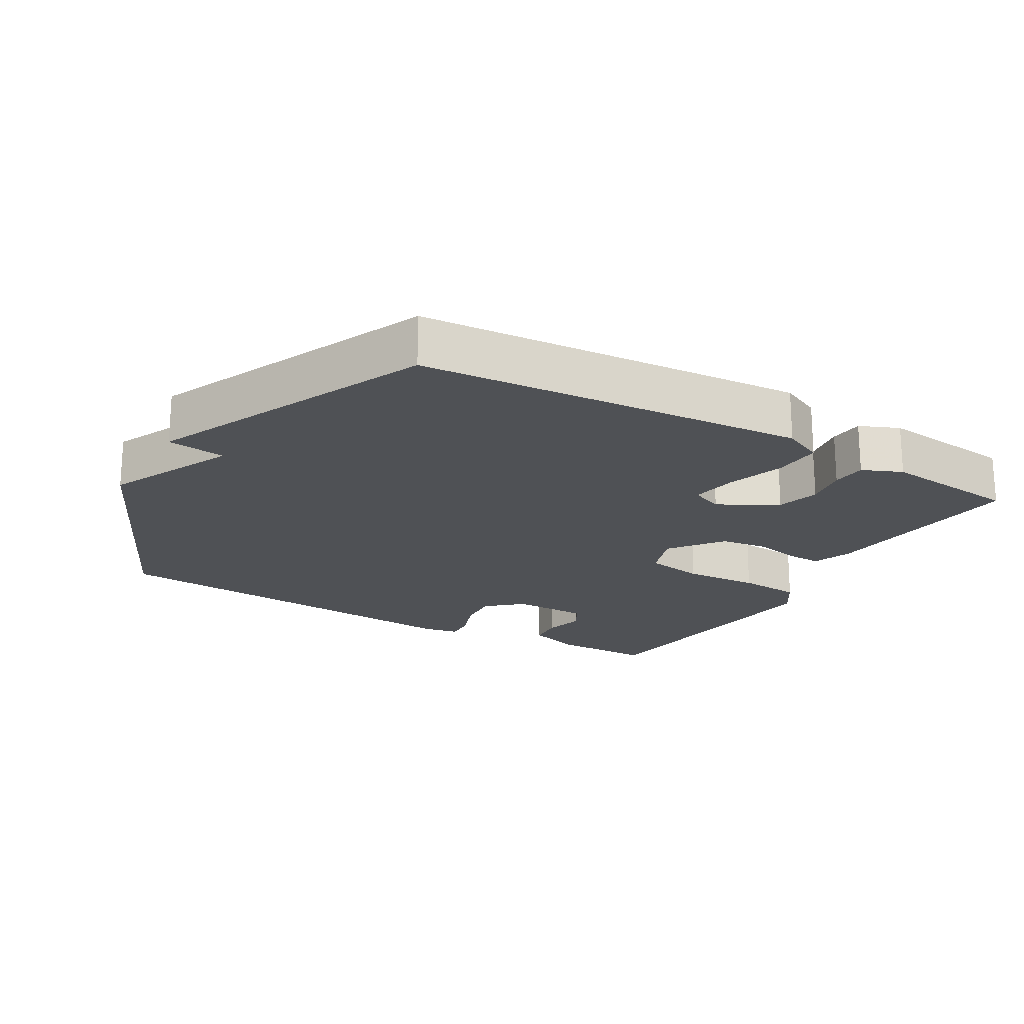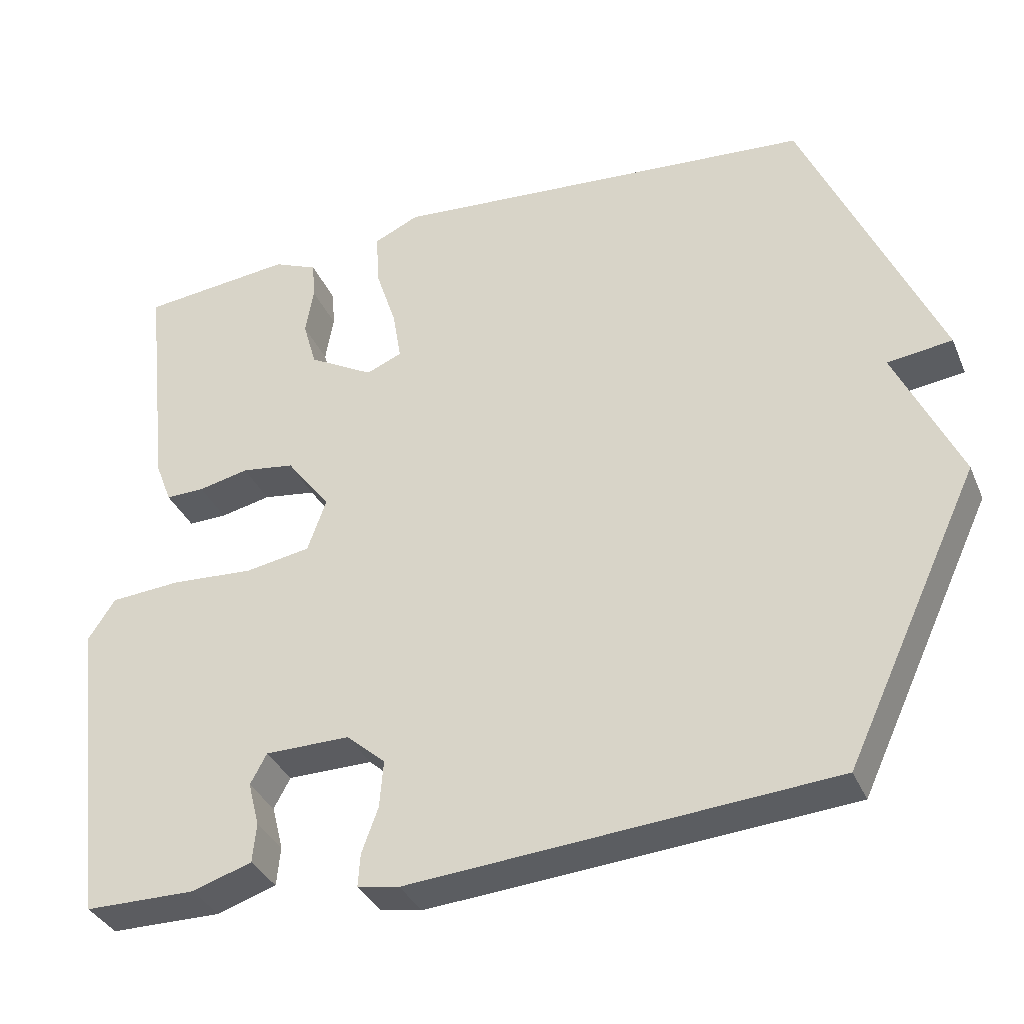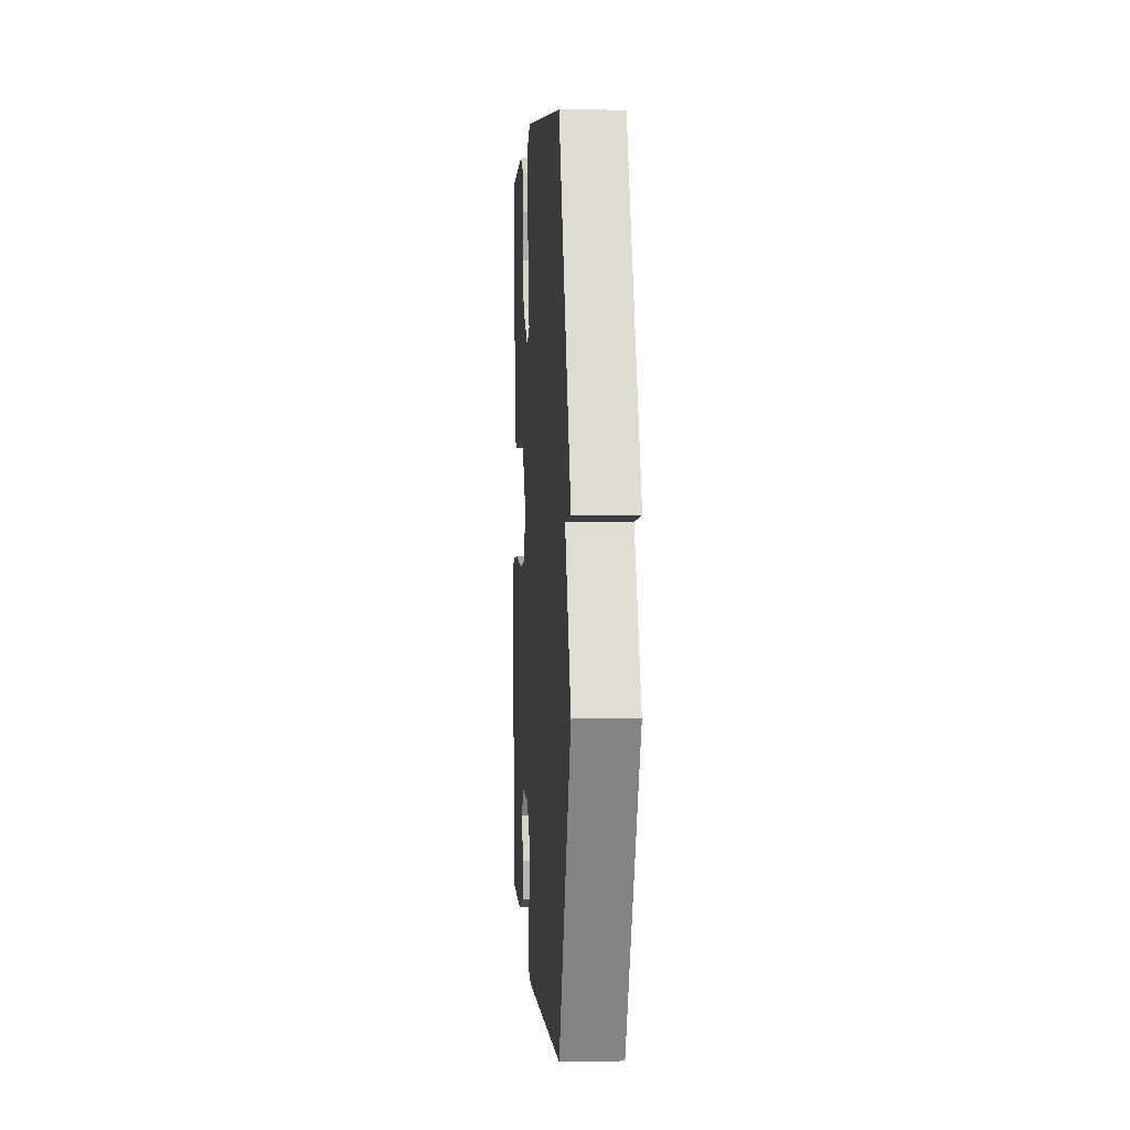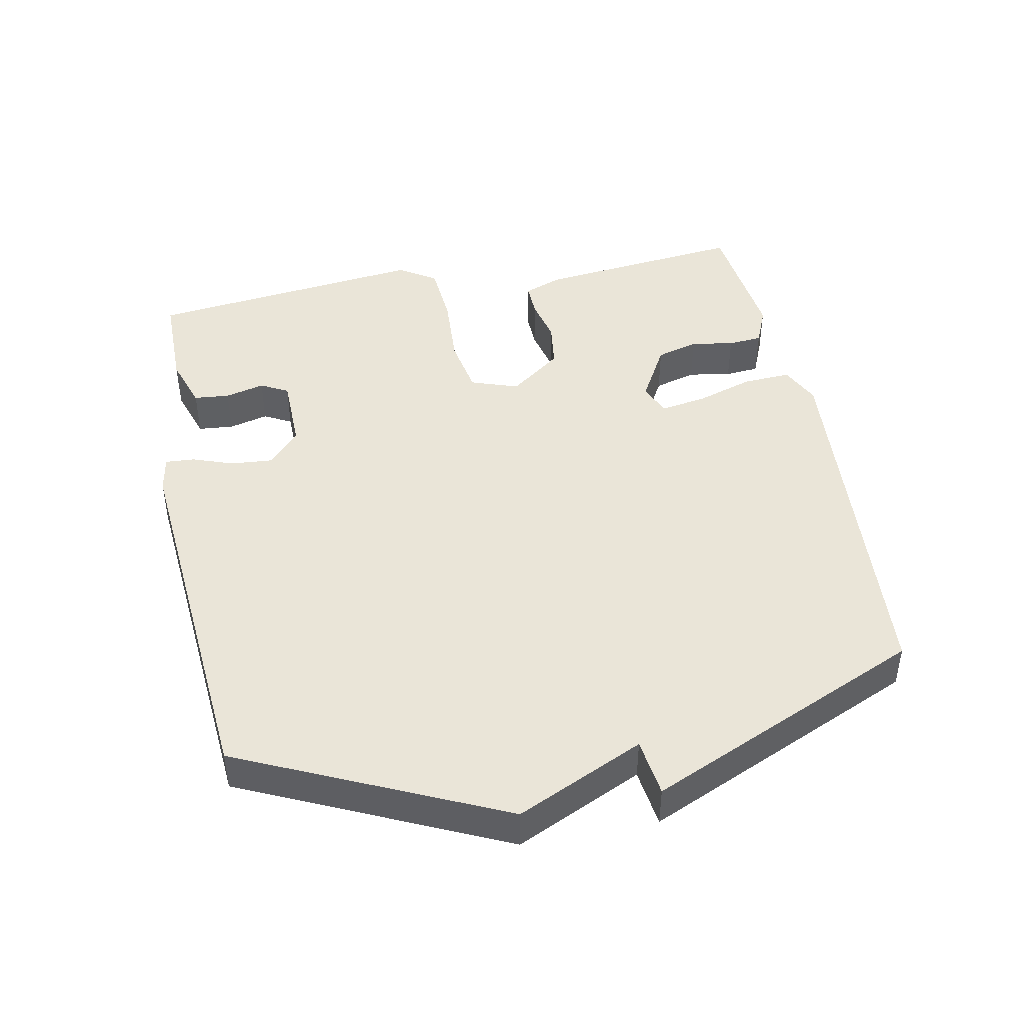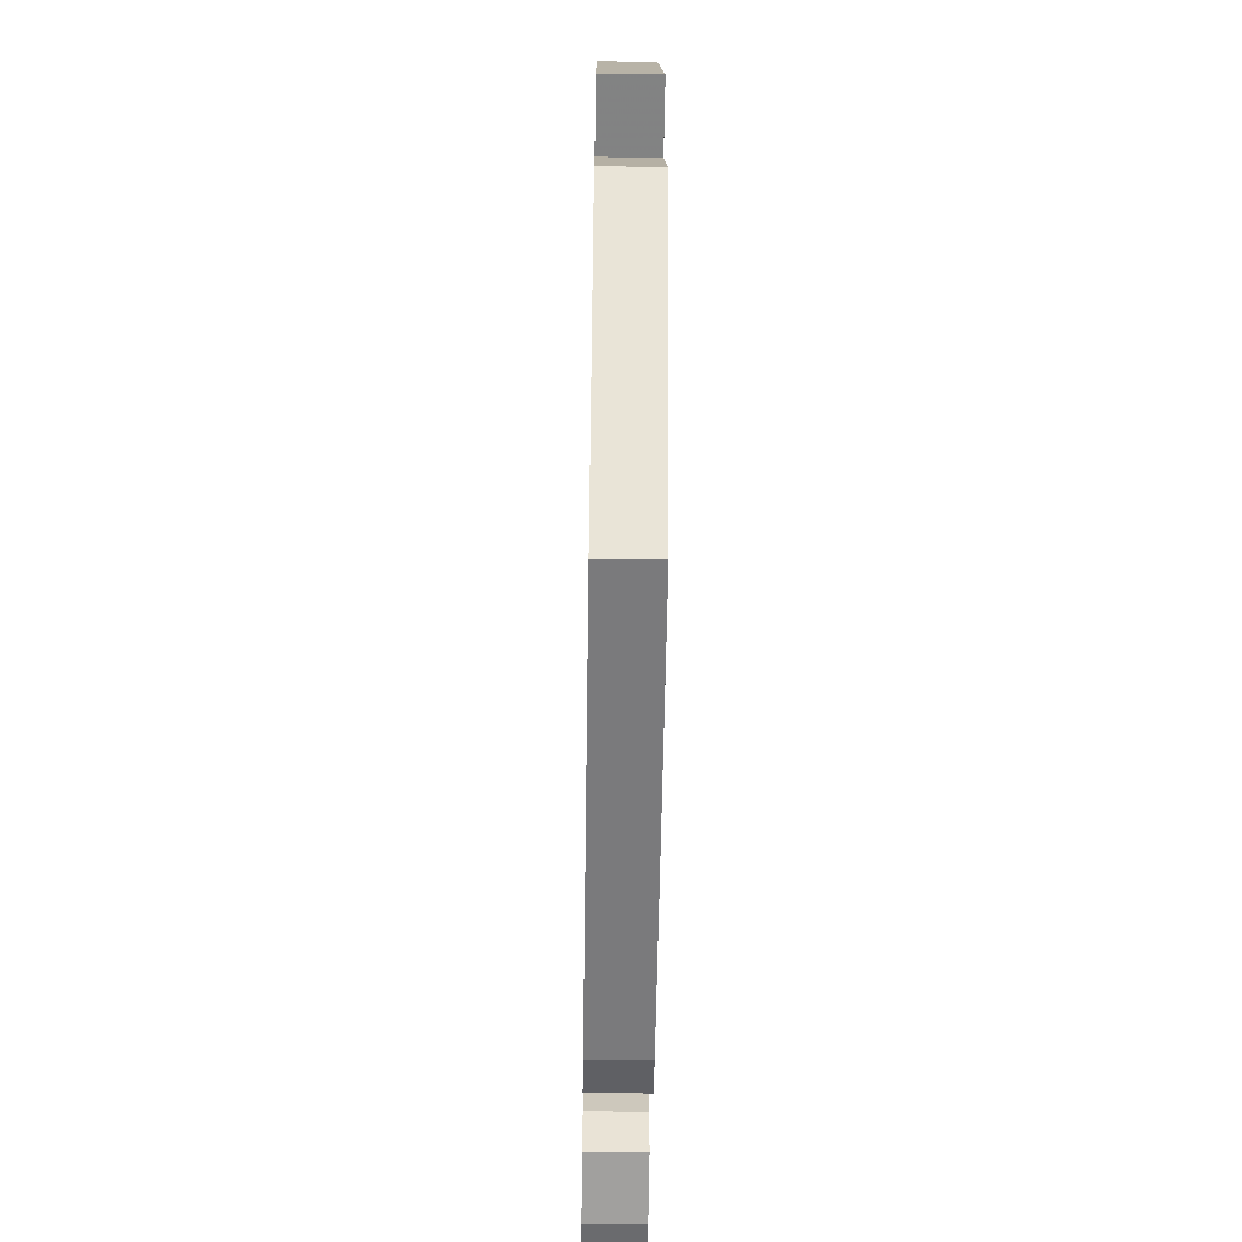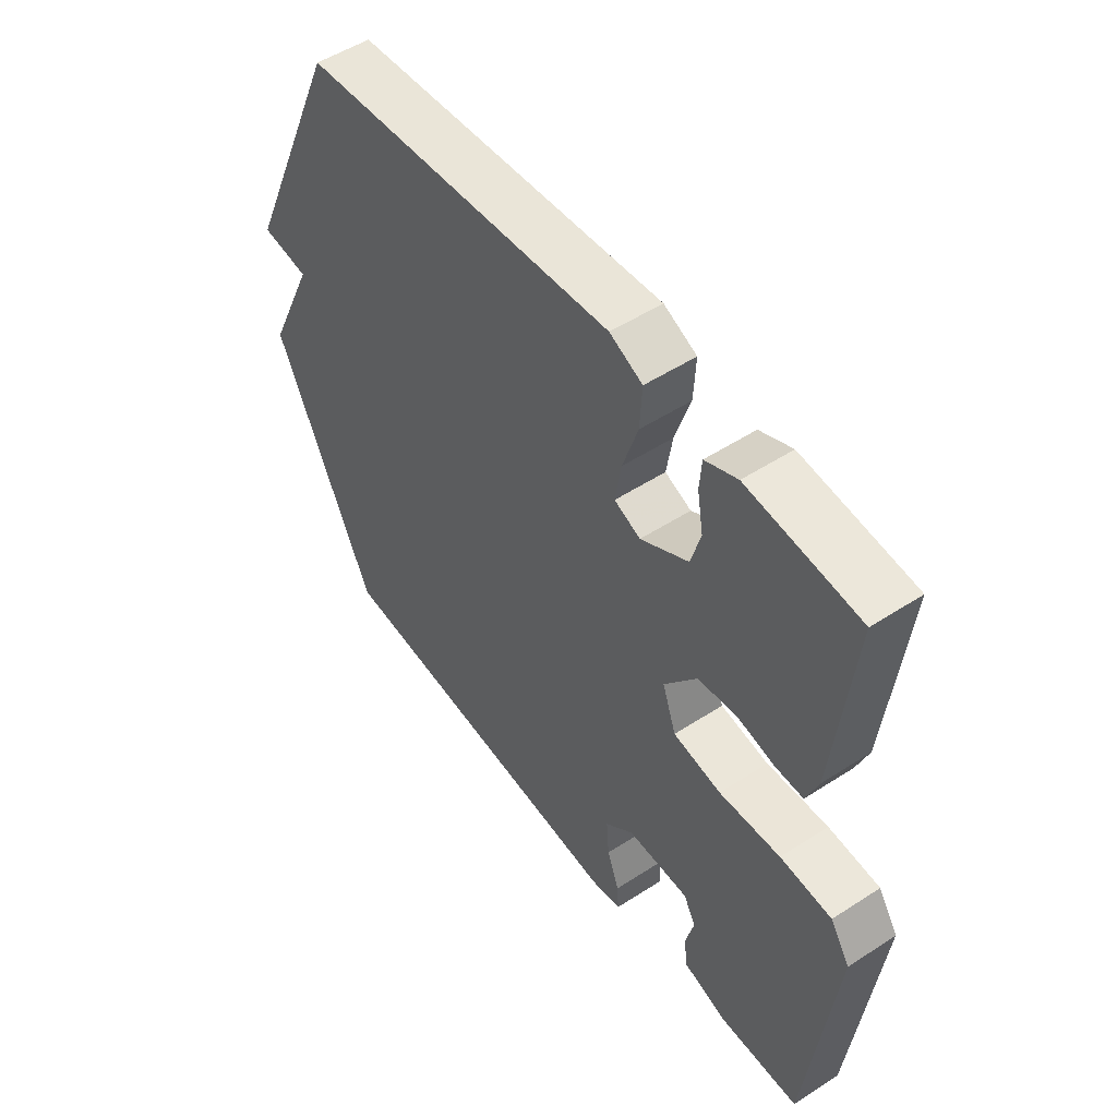
<metadata>
{"format":"obj","ext":"obj","renderer":"f3d","projection":"perspective","resolution":1024,"background":"white","views":[{"elev":-20.0,"azim":-30.3,"up":"+Y"},{"elev":-35.1,"azim":-158.9,"up":"+Z"},{"elev":3.7,"azim":-93.8,"up":"+Z"},{"elev":44.6,"azim":-101.3,"up":"+Y"},{"elev":-53.7,"azim":-90.9,"up":"+Z"},{"elev":51.5,"azim":54.8,"up":"+Z"}]}
</metadata>
<code>
v -0.5 0.07 0.5
v 0.074 0.07 0.544
v 0.134 0.07 0.516
v 0.13 0.07 0.444
v 0.102 0.07 0.358
v 0.091 0.07 0.29
v 0.139 0.07 0.27
v 0.226 0.07 0.319
v 0.244 0.07 0.382
v 0.233 0.07 0.446
v 0.237 0.07 0.497
v 0.296 0.07 0.522
v 0.5 0.07 0.5
v 0.466 0.07 0.188
v 0.444 0.07 0.131
v 0.392 0.07 0.132
v 0.324 0.07 0.147
v 0.253 0.07 0.137
v 0.194 0.07 0.059
v 0.219 0.07 -0.012
v 0.307 0.07 -0.027
v 0.419 0.07 -0.02
v 0.513 0.07 -0.027
v 0.549 0.07 -0.082
v 0.5 0.07 -0.5
v 0.351 0.07 -0.501
v 0.271 0.07 -0.475
v 0.266 0.07 -0.422
v 0.281 0.07 -0.363
v 0.259 0.07 -0.322
v 0.145 0.07 -0.321
v 0.093 0.07 -0.367
v 0.098 0.07 -0.43
v 0.12 0.07 -0.491
v 0.123 0.07 -0.535
v 0.067 0.07 -0.545
v -0.5 0.07 -0.5
v -0.681 0.07 -0.112
v -0.594 0.07 0.077
v -0.681 0.07 0.088
v -0.5 0 0.5
v 0.074 0 0.544
v 0.134 0 0.516
v 0.13 0 0.444
v 0.102 0 0.358
v 0.091 0 0.29
v 0.139 0 0.27
v 0.226 0 0.319
v 0.244 0 0.382
v 0.233 0 0.446
v 0.237 0 0.497
v 0.296 0 0.522
v 0.5 0 0.5
v 0.466 0 0.188
v 0.444 0 0.131
v 0.392 0 0.132
v 0.324 0 0.147
v 0.253 0 0.137
v 0.194 0 0.059
v 0.219 0 -0.012
v 0.307 0 -0.027
v 0.419 0 -0.02
v 0.513 0 -0.027
v 0.549 0 -0.082
v 0.5 0 -0.5
v 0.351 0 -0.501
v 0.271 0 -0.475
v 0.266 0 -0.422
v 0.281 0 -0.363
v 0.259 0 -0.322
v 0.145 0 -0.321
v 0.093 0 -0.367
v 0.098 0 -0.43
v 0.12 0 -0.491
v 0.123 0 -0.535
v 0.067 0 -0.545
v -0.5 0 -0.5
v -0.681 0 -0.112
v -0.594 0 0.077
v -0.681 0 0.088
f 3 4 5
f 2 3 5
f 1 2 5
f 40 1 5
f 39 40 5
f 37 38 39
f 36 37 39
f 35 36 39
f 34 35 39
f 33 34 39
f 32 33 39
f 31 32 39
f 30 31 39
f 27 28 29
f 26 27 29
f 25 26 29
f 24 25 29
f 23 24 29
f 22 23 29
f 21 22 29 30
f 20 21 30 39
f 15 16 17
f 14 15 17
f 13 14 17
f 12 13 17
f 11 12 17
f 10 11 17
f 9 10 17
f 8 9 17 18
f 7 8 18 19
f 39 5 6
f 19 20 39 6
f 6 7 19
f 45 44 43
f 45 43 42
f 45 42 41
f 45 41 80
f 45 80 79
f 79 78 77
f 79 77 76
f 79 76 75
f 79 75 74
f 79 74 73
f 79 73 72
f 79 72 71
f 79 71 70
f 69 68 67
f 69 67 66
f 69 66 65
f 69 65 64
f 69 64 63
f 69 63 62
f 70 69 62 61
f 79 70 61 60
f 57 56 55
f 57 55 54
f 57 54 53
f 57 53 52
f 57 52 51
f 57 51 50
f 57 50 49
f 58 57 49 48
f 59 58 48 47
f 46 45 79
f 46 79 60 59
f 59 47 46
f 1 41 42 2
f 2 42 43 3
f 3 43 44 4
f 4 44 45 5
f 5 45 46 6
f 6 46 47 7
f 7 47 48 8
f 8 48 49 9
f 9 49 50 10
f 10 50 51 11
f 11 51 52 12
f 12 52 53 13
f 13 53 54 14
f 14 54 55 15
f 15 55 56 16
f 16 56 57 17
f 17 57 58 18
f 18 58 59 19
f 19 59 60 20
f 20 60 61 21
f 21 61 62 22
f 22 62 63 23
f 23 63 64 24
f 24 64 65 25
f 25 65 66 26
f 26 66 67 27
f 27 67 68 28
f 28 68 69 29
f 29 69 70 30
f 30 70 71 31
f 31 71 72 32
f 32 72 73 33
f 33 73 74 34
f 34 74 75 35
f 35 75 76 36
f 36 76 77 37
f 37 77 78 38
f 38 78 79 39
f 39 79 80 40
f 40 80 41 1

</code>
